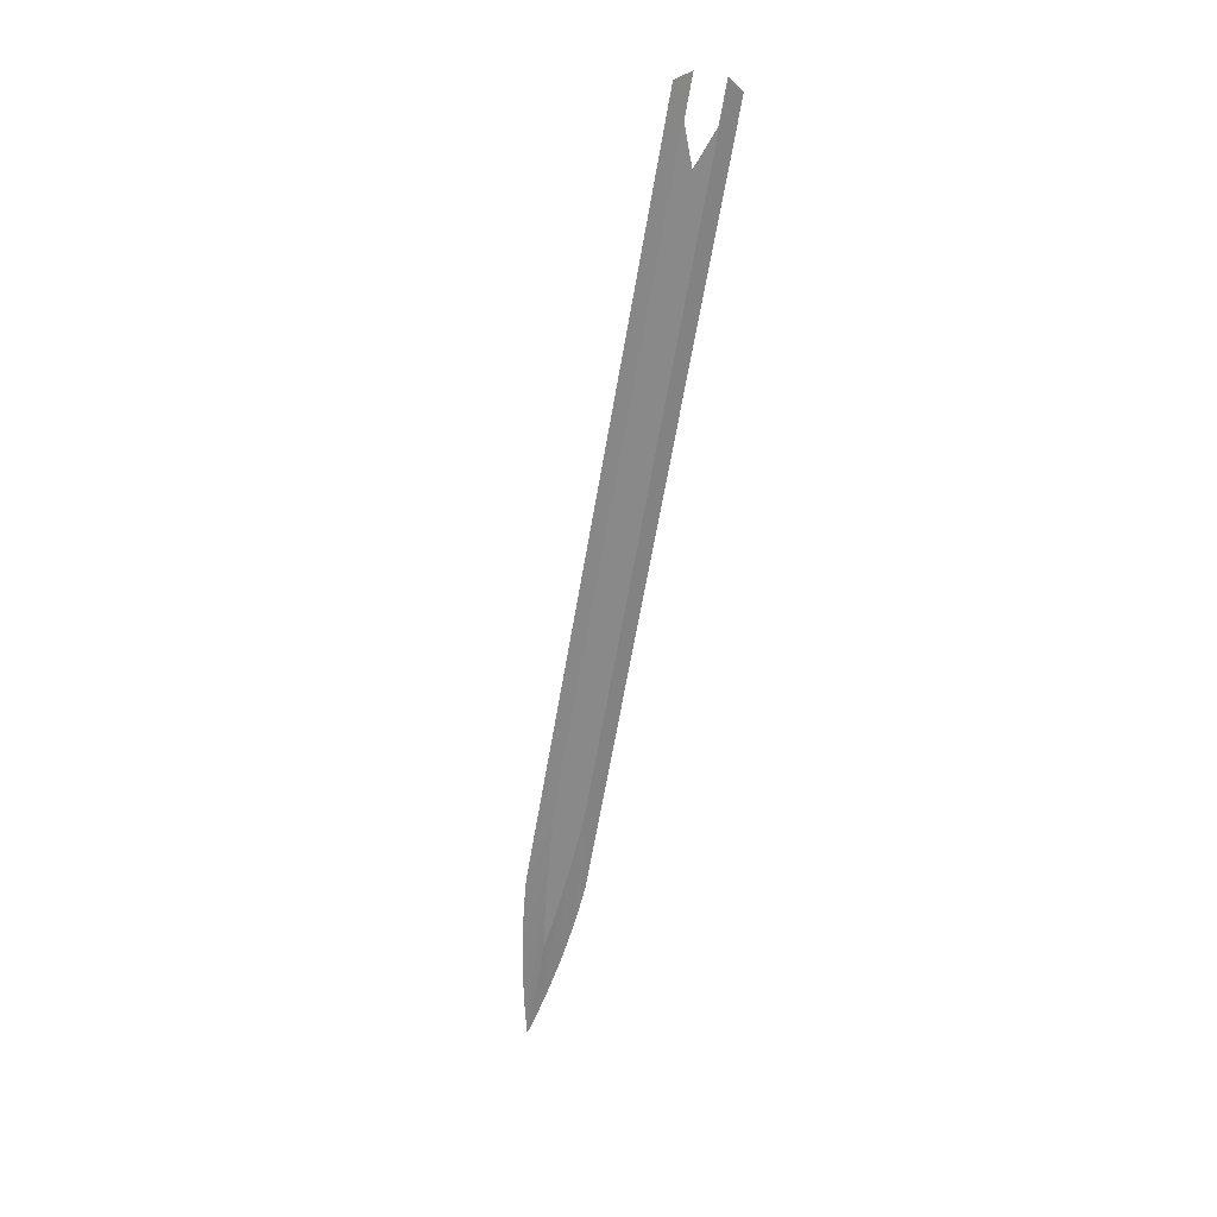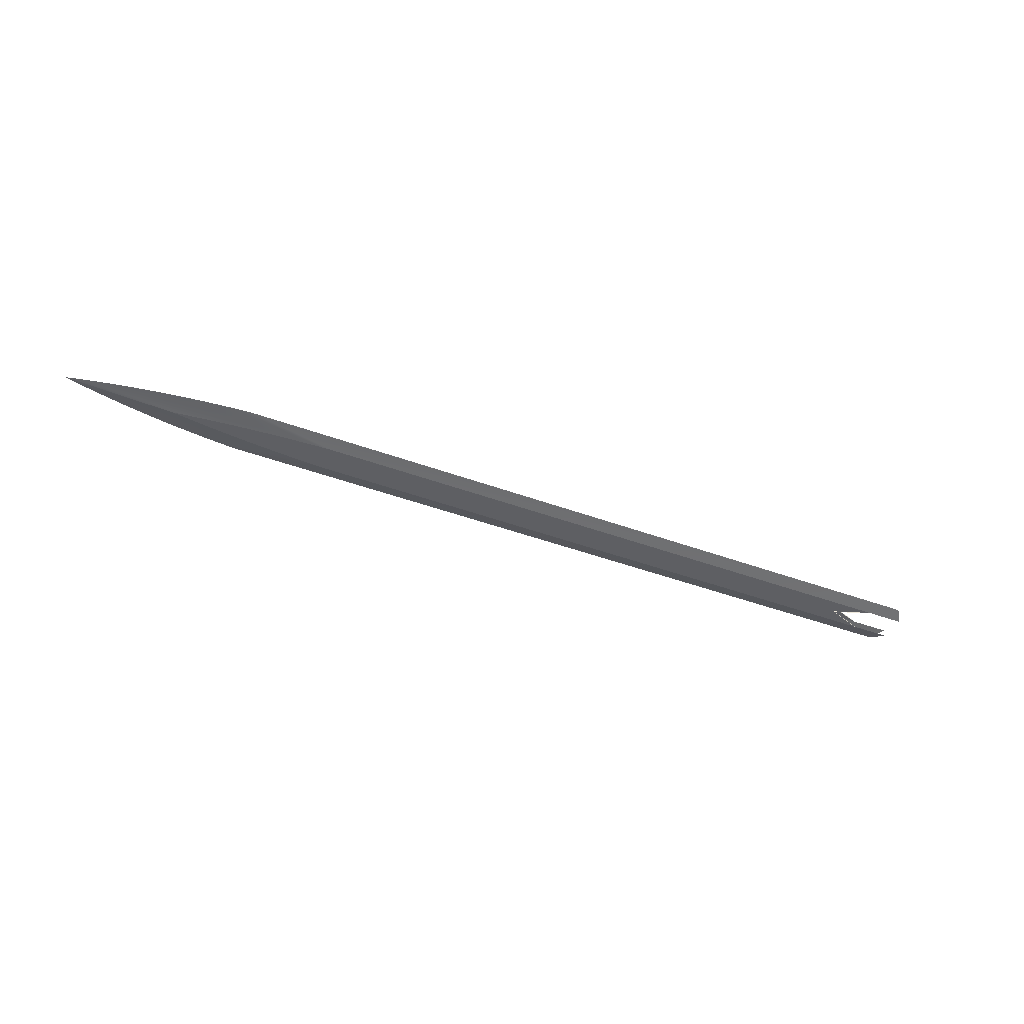
<metadata>
{"format":"obj","ext":"obj","renderer":"f3d","projection":"perspective","resolution":1024,"background":"white","views":[{"elev":-63.3,"azim":80.3,"up":"+Y"},{"elev":-40.7,"azim":-24.8,"up":"+Y"}]}
</metadata>
<code>
g Mesh1 sw5_1 Model
v -1855 -10 78.08
v -2088 0 90.6
v -2125 0 82.17
f 1 2 3
v -1822 -10 82.35
f 4 2 1
v -2051 0 98.51
f 4 5 2
v -1788 -10 86.36
f 6 5 4
v -2013 0 105.9
f 6 7 5
v -1754 -10 90.1
f 8 7 6
v -1975 0 112.7
f 8 9 7
v -1720 -10 93.56
f 10 9 8
v -1937 0 119
f 10 11 9
v -1686 -10 96.75
f 12 11 10
v -1899 0 124.8
f 12 13 11
v -1652 -10 99.66
f 14 13 12
v -1861 0 130
f 14 15 13
v -1617 -10 102.3
f 16 15 14
v -1823 0 134.6
f 16 17 15
v -1583 -10 104.7
f 18 17 16
v -1784 0 138.7
f 18 19 17
v -1548 -10 106.8
f 20 19 18
v -1745 0 142.3
f 20 21 19
v -1513 -10 108.6
f 22 21 20
v -1707 0 145.3
f 22 23 21
v -1478 -10 110.1
f 24 23 22
v 231.1 0 145.3
f 24 25 23
v 154.8 -10 110.1
f 25 24 26
v -1478 -10 37
f 24 27 26
f 22 27 24
v -1513 -10 38.52
f 22 28 27
f 20 28 22
v -1548 -10 40.33
f 20 29 28
f 18 29 20
v -1583 -10 42.41
f 18 30 29
f 16 30 18
v -1617 -10 44.78
f 16 31 30
f 14 31 16
v -1652 -10 47.42
f 14 32 31
f 12 32 14
v -1686 -10 50.33
f 12 33 32
f 10 33 12
v -1720 -10 53.52
f 10 34 33
f 8 34 10
v -1754 -10 56.98
f 8 35 34
f 6 35 8
v -1788 -10 60.72
f 6 36 35
f 4 36 6
v -1822 -10 64.73
f 4 37 36
f 1 37 4
v -1855 -10 69
f 1 38 37
v -1888 -10 73.54
f 38 1 39
f 1 3 39
v -2162 0 73.21
f 39 3 40
v -1888 8.4 72.5
f 41 40 3
v -2125 0 64.25
f 41 42 40
v -1855 8.4 68.13
f 43 42 41
v -2088 0 55.82
f 43 44 42
v -1822 8.4 64.02
f 45 44 43
v -2051 0 47.92
f 45 46 44
v -1788 8.4 60.17
f 47 46 45
v -2013 0 40.55
f 47 48 46
v -1754 8.4 56.58
f 49 48 47
v -1975 0 33.71
f 49 50 48
v -1720 8.4 53.25
f 51 50 49
v -1937 0 27.42
f 51 52 50
v -1686 8.4 50.18
f 53 52 51
v -1899 0 21.67
f 53 54 52
v -1652 8.4 47.37
f 55 54 53
v -1861 0 16.46
f 55 56 54
v -1617 8.4 44.84
f 57 56 55
v -1823 0 11.8
f 57 58 56
v -1583 8.4 42.56
f 59 58 57
v -1784 0 7.688
f 59 60 58
v -1548 8.4 40.56
f 61 60 59
v -1745 0 4.127
f 61 62 60
v -1513 8.4 38.82
f 63 62 61
v -1707 0 1.117
f 63 64 62
v -1478 8.4 37.36
f 65 64 63
v 231.1 0 1.117
f 65 66 64
v 152.5 8.4 37.36
f 66 65 67
v 57.23 8.4 72.5
f 67 65 68
v 152.5 8.4 107.6
f 65 69 68
v -1478 8.4 107.6
f 65 70 69
f 63 70 65
v -1513 8.4 106.2
f 63 71 70
f 61 71 63
v -1548 8.4 104.4
f 61 72 71
f 59 72 61
v -1583 8.4 102.4
f 59 73 72
f 57 73 59
v -1617 8.4 100.2
f 57 74 73
f 55 74 57
v -1652 8.4 97.62
f 55 75 74
f 53 75 55
v -1686 8.4 94.81
f 53 76 75
f 51 76 53
v -1720 8.4 91.75
f 51 77 76
f 49 77 51
v -1754 8.4 88.41
f 49 78 77
f 47 78 49
v -1788 8.4 84.82
f 47 79 78
f 45 79 47
v -1822 8.4 80.97
f 45 80 79
f 43 80 45
v -1855 8.4 76.86
f 43 81 80
f 81 43 41
f 81 41 3
f 81 3 2
f 80 81 2
f 80 2 5
f 79 80 5
f 79 5 7
f 78 79 7
f 78 7 9
f 77 78 9
f 77 9 11
f 76 77 11
f 76 11 13
f 75 76 13
f 75 13 15
f 74 75 15
f 74 15 17
f 73 74 17
f 73 17 19
f 72 73 19
f 72 19 21
f 71 72 21
f 71 21 23
f 70 71 23
f 25 70 23
f 70 25 69
v 255.2 8.4 107.6
f 69 25 82
v 152.5 10.4 107.6
f 83 68 69
v 57.23 10.4 72.5
f 68 83 84
f 84 67 68
v 152.5 10.4 37.36
f 67 84 85
v 255.2 8.4 37.36
f 66 67 86
f 66 27 64
v 154.8 -10 37
f 27 66 87
v 255.2 -10 37
f 87 66 88
v 58.48 -10 73.54
f 87 89 27
v 58.48 -12 73.54
f 87 90 89
v 154.8 -12 37
f 90 87 91
f 90 26 89
v 154.8 -12 110.1
f 26 90 92
f 26 27 89
f 27 28 64
f 28 62 64
f 28 29 62
f 29 60 62
f 29 30 60
f 30 58 60
f 30 31 58
f 31 56 58
f 31 32 56
f 32 54 56
f 32 33 54
f 33 52 54
f 33 34 52
f 34 50 52
f 34 35 50
f 35 48 50
f 35 36 48
f 36 46 48
f 36 37 46
f 37 44 46
f 37 38 44
f 38 42 44
f 38 39 42
f 39 40 42
v 255.2 -10 110.1
f 25 26 93

</code>
